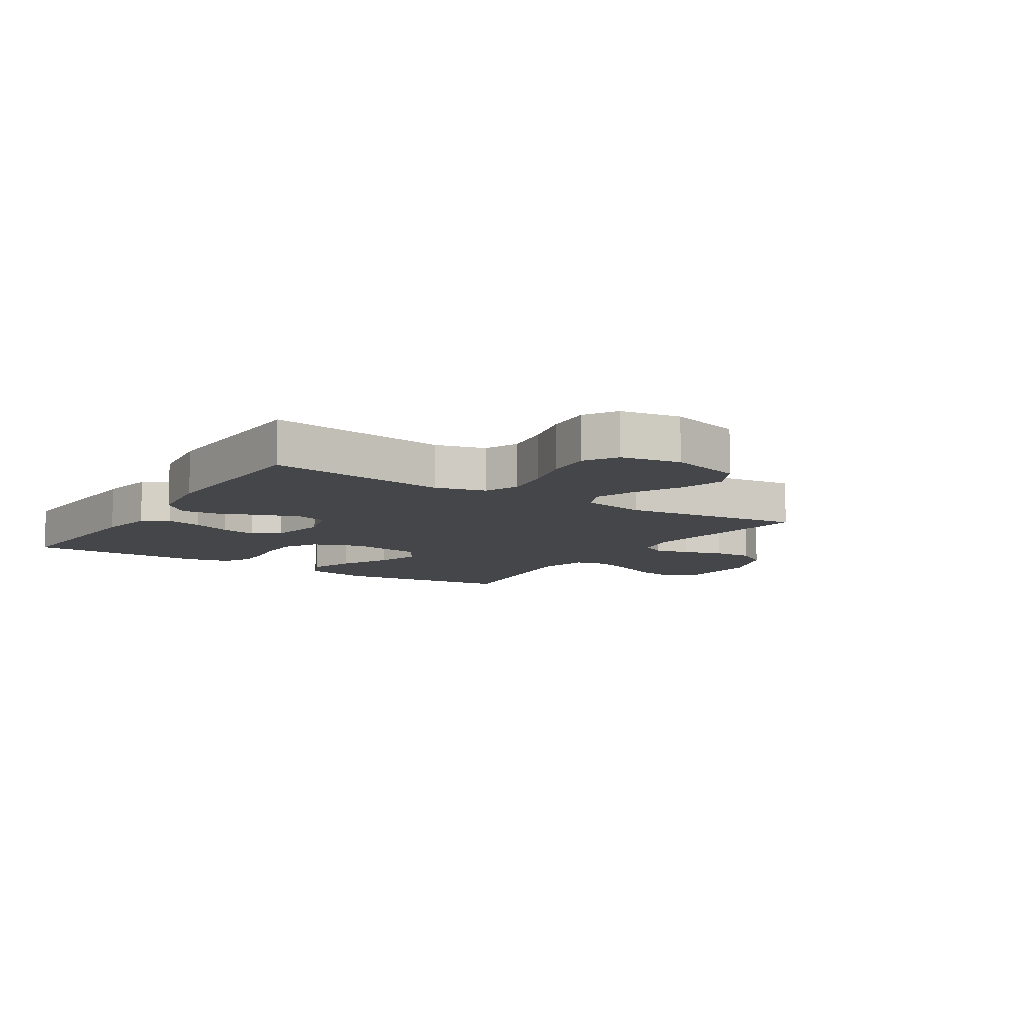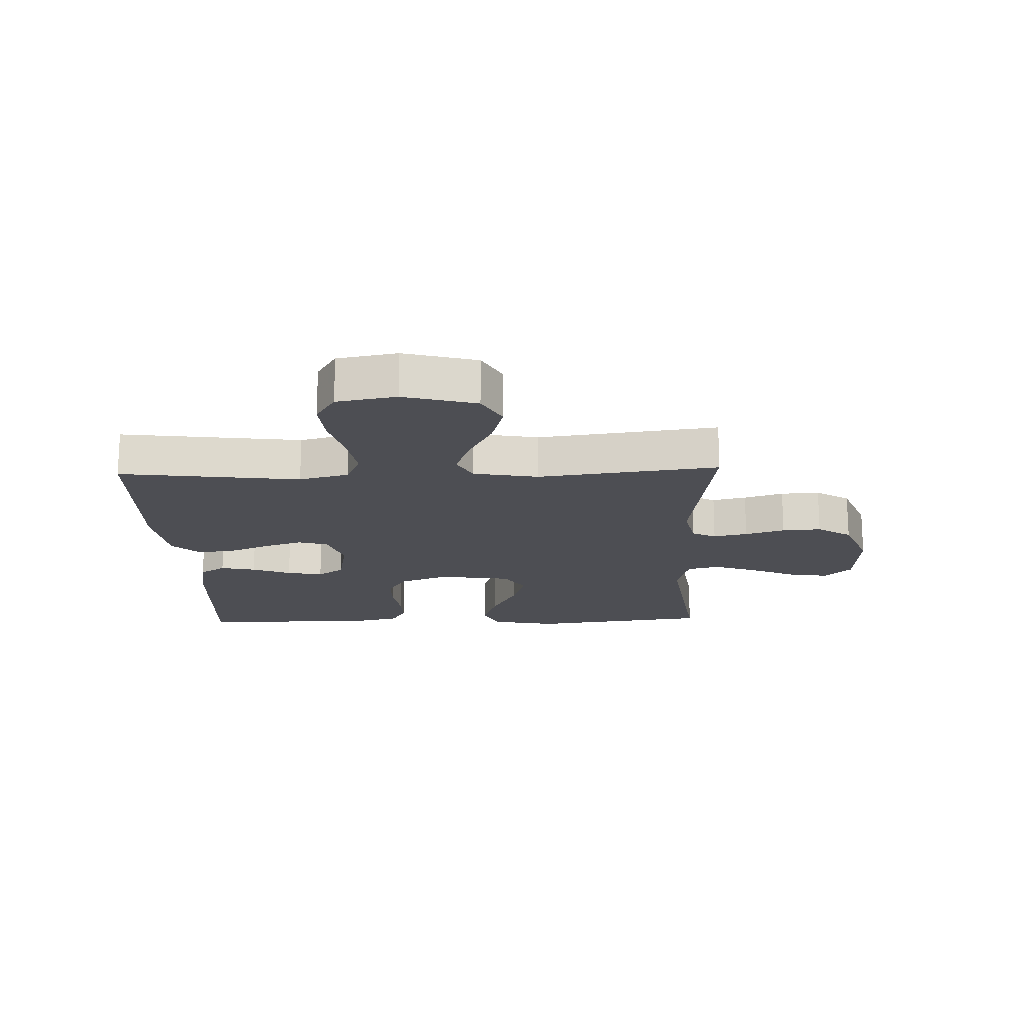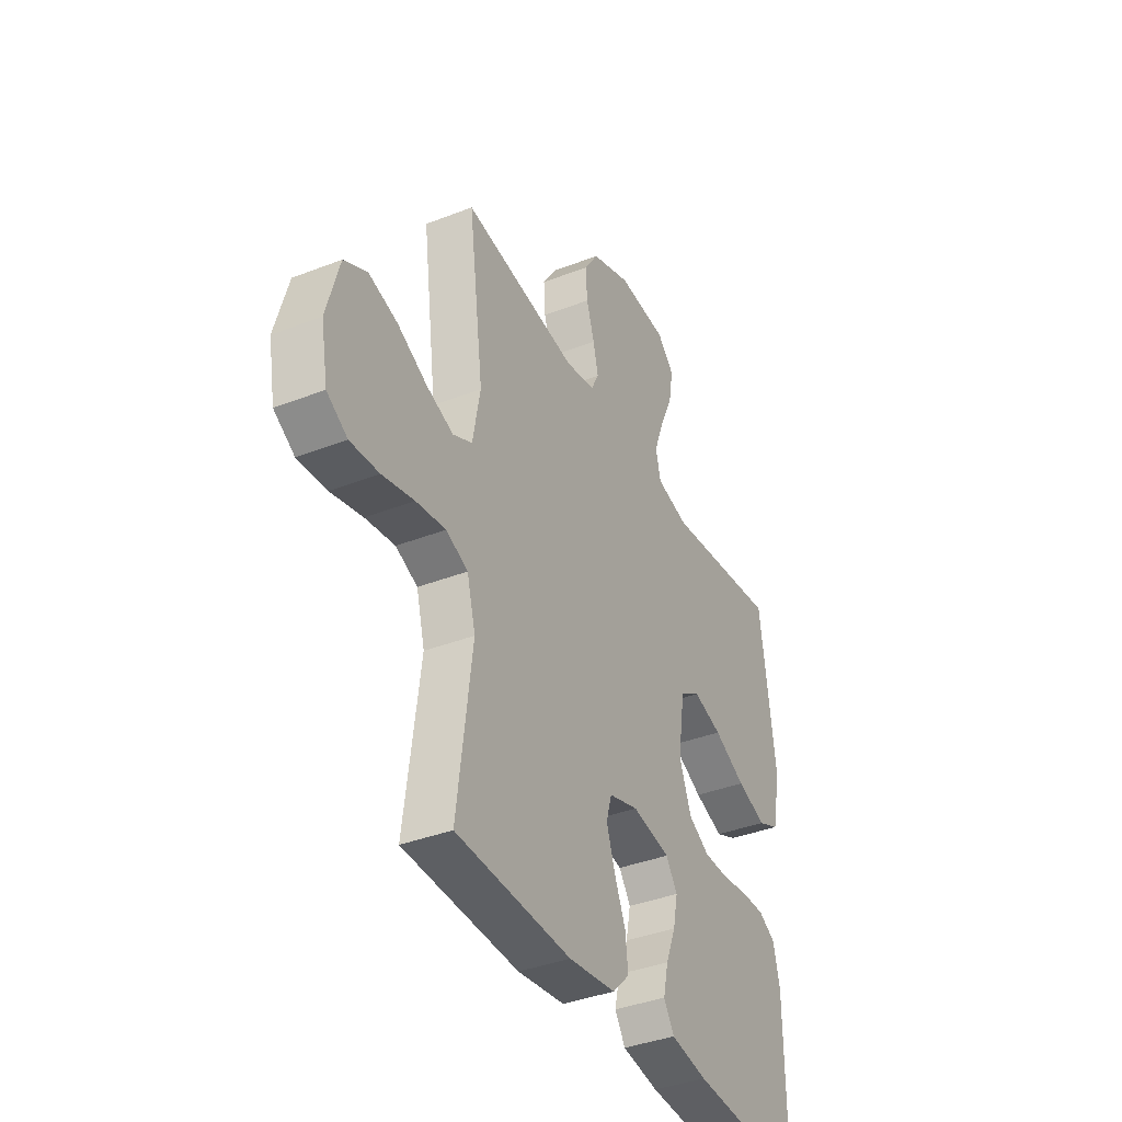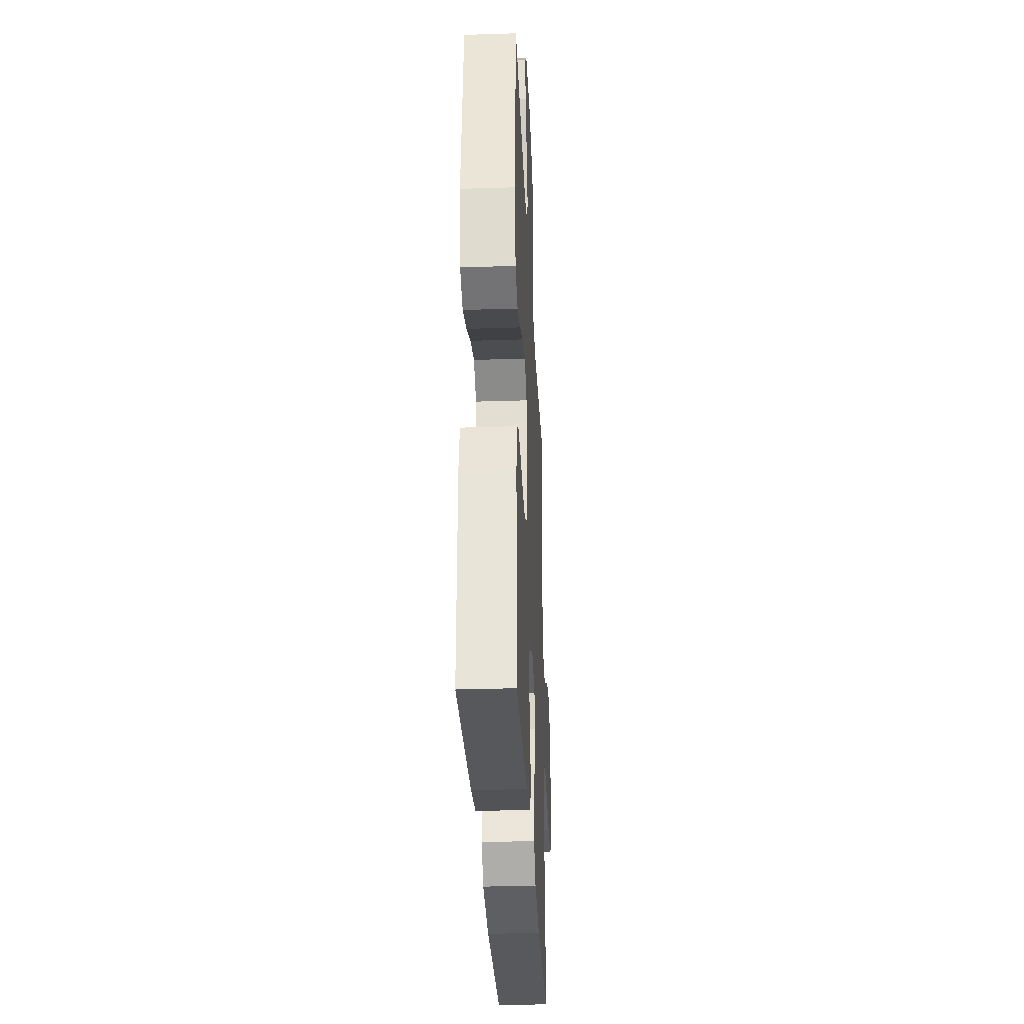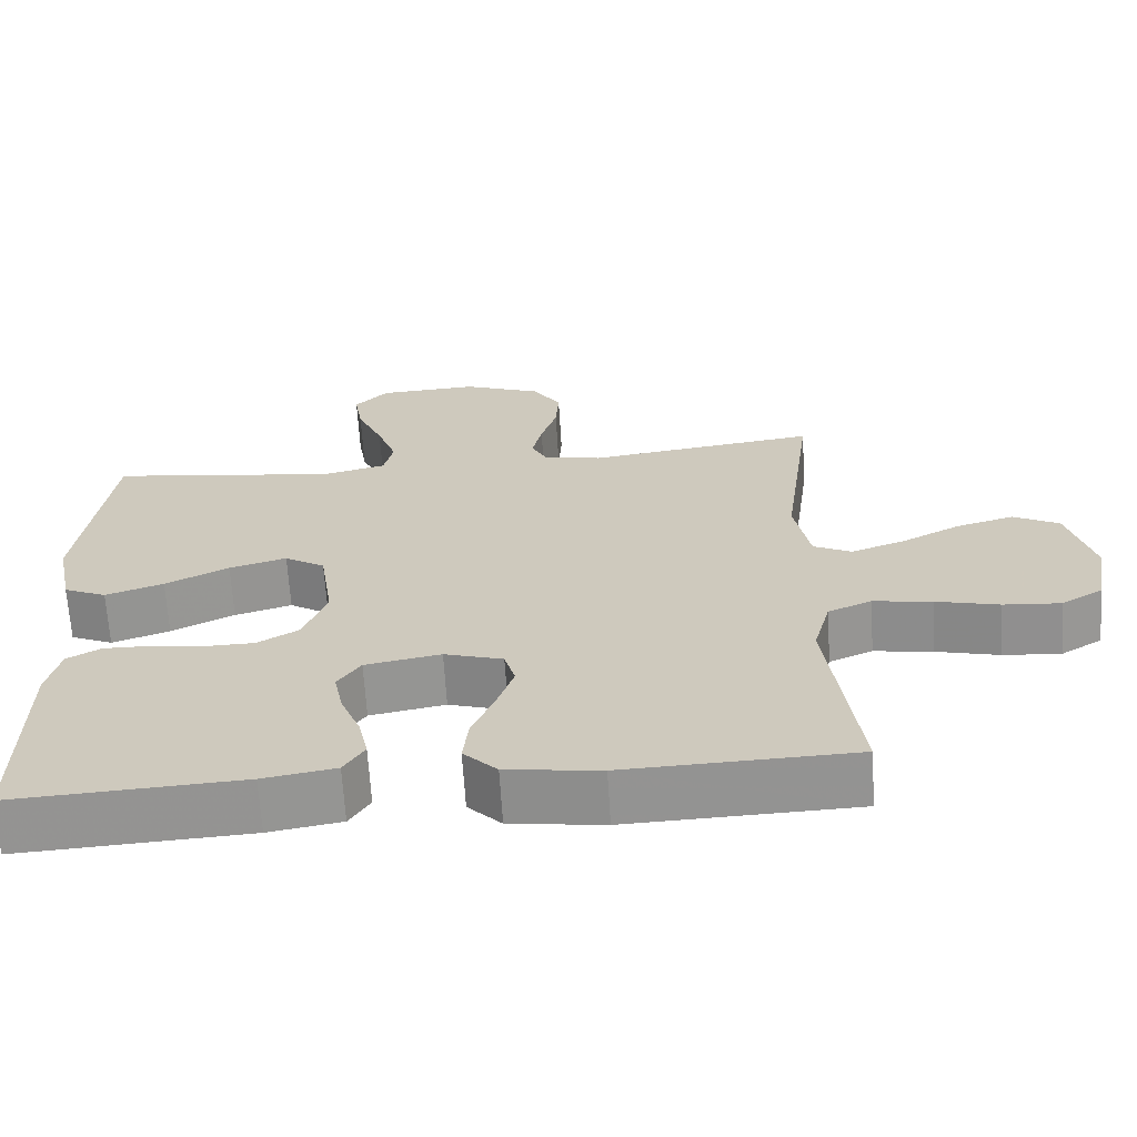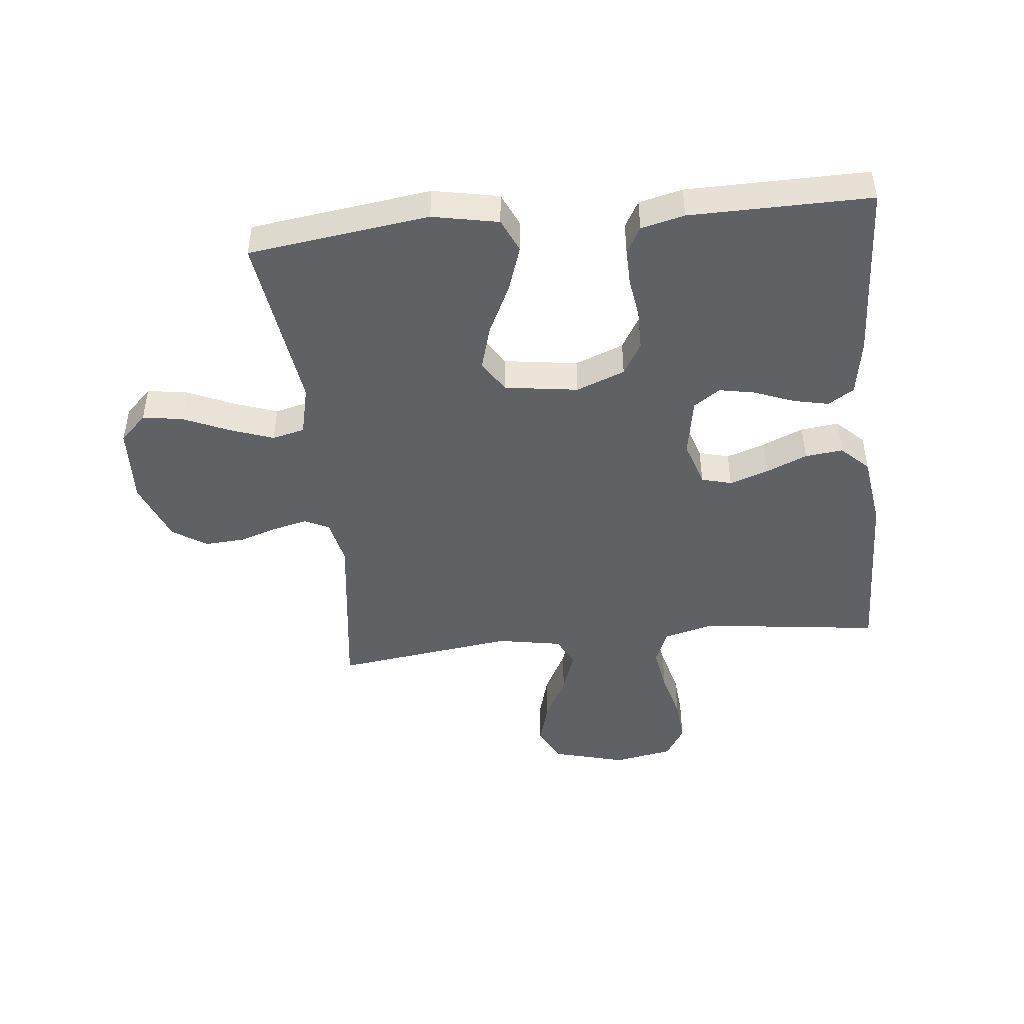
<metadata>
{"format":"obj","ext":"obj","renderer":"f3d","projection":"perspective","resolution":1024,"background":"white","views":[{"elev":-9.5,"azim":-122.8,"up":"+Y"},{"elev":-17.4,"azim":-88.0,"up":"+Y"},{"elev":-38.4,"azim":-63.8,"up":"+Z"},{"elev":-32.0,"azim":92.6,"up":"+Z"},{"elev":-66.4,"azim":-176.4,"up":"+Z"},{"elev":-45.8,"azim":96.2,"up":"+Y"}]}
</metadata>
<code>
v -0.5 0.07 -0.5
v -0.461 0.07 -0.2
v -0.483 0.07 -0.117
v -0.54 0.07 -0.093
v -0.617 0.07 -0.105
v -0.7 0.07 -0.126
v -0.775 0.07 -0.132
v -0.829 0.07 -0.099
v -0.847 0.07 0
v -0.814 0.07 0.121
v -0.754 0.07 0.153
v -0.679 0.07 0.132
v -0.601 0.07 0.092
v -0.531 0.07 0.067
v -0.481 0.07 0.092
v -0.461 0.07 0.2
v -0.5 0.07 0.5
v -0.2 0.07 0.46
v -0.123 0.07 0.476
v -0.103 0.07 0.516
v -0.116 0.07 0.573
v -0.137 0.07 0.639
v -0.141 0.07 0.704
v -0.104 0.07 0.761
v 0 0.07 0.801
v 0.13 0.07 0.794
v 0.174 0.07 0.749
v 0.163 0.07 0.682
v 0.129 0.07 0.606
v 0.103 0.07 0.534
v 0.116 0.07 0.48
v 0.2 0.07 0.46
v 0.5 0.07 0.5
v 0.539 0.07 0.2
v 0.517 0.07 0.091
v 0.461 0.07 0.066
v 0.385 0.07 0.092
v 0.302 0.07 0.133
v 0.227 0.07 0.155
v 0.174 0.07 0.122
v 0.156 0.07 0
v 0.187 0.07 -0.081
v 0.241 0.07 -0.113
v 0.307 0.07 -0.114
v 0.376 0.07 -0.104
v 0.437 0.07 -0.103
v 0.481 0.07 -0.128
v 0.498 0.07 -0.2
v 0.5 0.07 -0.5
v 0.2 0.07 -0.483
v 0.105 0.07 -0.467
v 0.078 0.07 -0.424
v 0.091 0.07 -0.365
v 0.117 0.07 -0.3
v 0.129 0.07 -0.24
v 0.099 0.07 -0.196
v 0 0.07 -0.178
v -0.077 0.07 -0.202
v -0.091 0.07 -0.252
v -0.069 0.07 -0.317
v -0.04 0.07 -0.385
v -0.033 0.07 -0.448
v -0.077 0.07 -0.493
v -0.2 0.07 -0.51
v -0.5 0 -0.5
v -0.461 0 -0.2
v -0.483 0 -0.117
v -0.54 0 -0.093
v -0.617 0 -0.105
v -0.7 0 -0.126
v -0.775 0 -0.132
v -0.829 0 -0.099
v -0.847 0 0
v -0.814 0 0.121
v -0.754 0 0.153
v -0.679 0 0.132
v -0.601 0 0.092
v -0.531 0 0.067
v -0.481 0 0.092
v -0.461 0 0.2
v -0.5 0 0.5
v -0.2 0 0.46
v -0.123 0 0.476
v -0.103 0 0.516
v -0.116 0 0.573
v -0.137 0 0.639
v -0.141 0 0.704
v -0.104 0 0.761
v 0 0 0.801
v 0.13 0 0.794
v 0.174 0 0.749
v 0.163 0 0.682
v 0.129 0 0.606
v 0.103 0 0.534
v 0.116 0 0.48
v 0.2 0 0.46
v 0.5 0 0.5
v 0.539 0 0.2
v 0.517 0 0.091
v 0.461 0 0.066
v 0.385 0 0.092
v 0.302 0 0.133
v 0.227 0 0.155
v 0.174 0 0.122
v 0.156 0 0
v 0.187 0 -0.081
v 0.241 0 -0.113
v 0.307 0 -0.114
v 0.376 0 -0.104
v 0.437 0 -0.103
v 0.481 0 -0.128
v 0.498 0 -0.2
v 0.5 0 -0.5
v 0.2 0 -0.483
v 0.105 0 -0.467
v 0.078 0 -0.424
v 0.091 0 -0.365
v 0.117 0 -0.3
v 0.129 0 -0.24
v 0.099 0 -0.196
v 0 0 -0.178
v -0.077 0 -0.202
v -0.091 0 -0.252
v -0.069 0 -0.317
v -0.04 0 -0.385
v -0.033 0 -0.448
v -0.077 0 -0.493
v -0.2 0 -0.51
f 64 1 2
f 63 64 2
f 62 63 2
f 61 62 2
f 60 61 2
f 59 60 2 3
f 58 59 3 4
f 57 58 4
f 52 53 54
f 51 52 54
f 50 51 54
f 49 50 54
f 48 49 54
f 47 48 54
f 46 47 54
f 45 46 54
f 44 45 54
f 43 44 54 55
f 42 43 55 56
f 36 37 38
f 35 36 38
f 34 35 38
f 33 34 38
f 32 33 38
f 31 32 38 39
f 27 28 29
f 26 27 29
f 25 26 29
f 24 25 29
f 23 24 29
f 22 23 29
f 21 22 29
f 20 21 29 30
f 19 20 30 31
f 16 17 18
f 31 39 40
f 19 31 40
f 18 19 40
f 16 18 40
f 15 16 40
f 11 12 13
f 10 11 13
f 9 10 13
f 8 9 13
f 7 8 13
f 6 7 13
f 5 6 13
f 4 5 13 14
f 41 42 56 57
f 40 41 57
f 15 40 57
f 14 15 57
f 4 14 57
f 66 65 128
f 66 128 127
f 66 127 126
f 66 126 125
f 66 125 124
f 67 66 124 123
f 68 67 123 122
f 68 122 121
f 118 117 116
f 118 116 115
f 118 115 114
f 118 114 113
f 118 113 112
f 118 112 111
f 118 111 110
f 118 110 109
f 118 109 108
f 119 118 108 107
f 120 119 107 106
f 102 101 100
f 102 100 99
f 102 99 98
f 102 98 97
f 102 97 96
f 103 102 96 95
f 93 92 91
f 93 91 90
f 93 90 89
f 93 89 88
f 93 88 87
f 93 87 86
f 93 86 85
f 94 93 85 84
f 95 94 84 83
f 82 81 80
f 104 103 95
f 104 95 83
f 104 83 82
f 104 82 80
f 104 80 79
f 77 76 75
f 77 75 74
f 77 74 73
f 77 73 72
f 77 72 71
f 77 71 70
f 77 70 69
f 78 77 69 68
f 121 120 106 105
f 121 105 104
f 121 104 79
f 121 79 78
f 121 78 68
f 1 65 66 2
f 2 66 67 3
f 3 67 68 4
f 4 68 69 5
f 5 69 70 6
f 6 70 71 7
f 7 71 72 8
f 8 72 73 9
f 9 73 74 10
f 10 74 75 11
f 11 75 76 12
f 12 76 77 13
f 13 77 78 14
f 14 78 79 15
f 15 79 80 16
f 16 80 81 17
f 17 81 82 18
f 18 82 83 19
f 19 83 84 20
f 20 84 85 21
f 21 85 86 22
f 22 86 87 23
f 23 87 88 24
f 24 88 89 25
f 25 89 90 26
f 26 90 91 27
f 27 91 92 28
f 28 92 93 29
f 29 93 94 30
f 30 94 95 31
f 31 95 96 32
f 32 96 97 33
f 33 97 98 34
f 34 98 99 35
f 35 99 100 36
f 36 100 101 37
f 37 101 102 38
f 38 102 103 39
f 39 103 104 40
f 40 104 105 41
f 41 105 106 42
f 42 106 107 43
f 43 107 108 44
f 44 108 109 45
f 45 109 110 46
f 46 110 111 47
f 47 111 112 48
f 48 112 113 49
f 49 113 114 50
f 50 114 115 51
f 51 115 116 52
f 52 116 117 53
f 53 117 118 54
f 54 118 119 55
f 55 119 120 56
f 56 120 121 57
f 57 121 122 58
f 58 122 123 59
f 59 123 124 60
f 60 124 125 61
f 61 125 126 62
f 62 126 127 63
f 63 127 128 64
f 64 128 65 1

</code>
